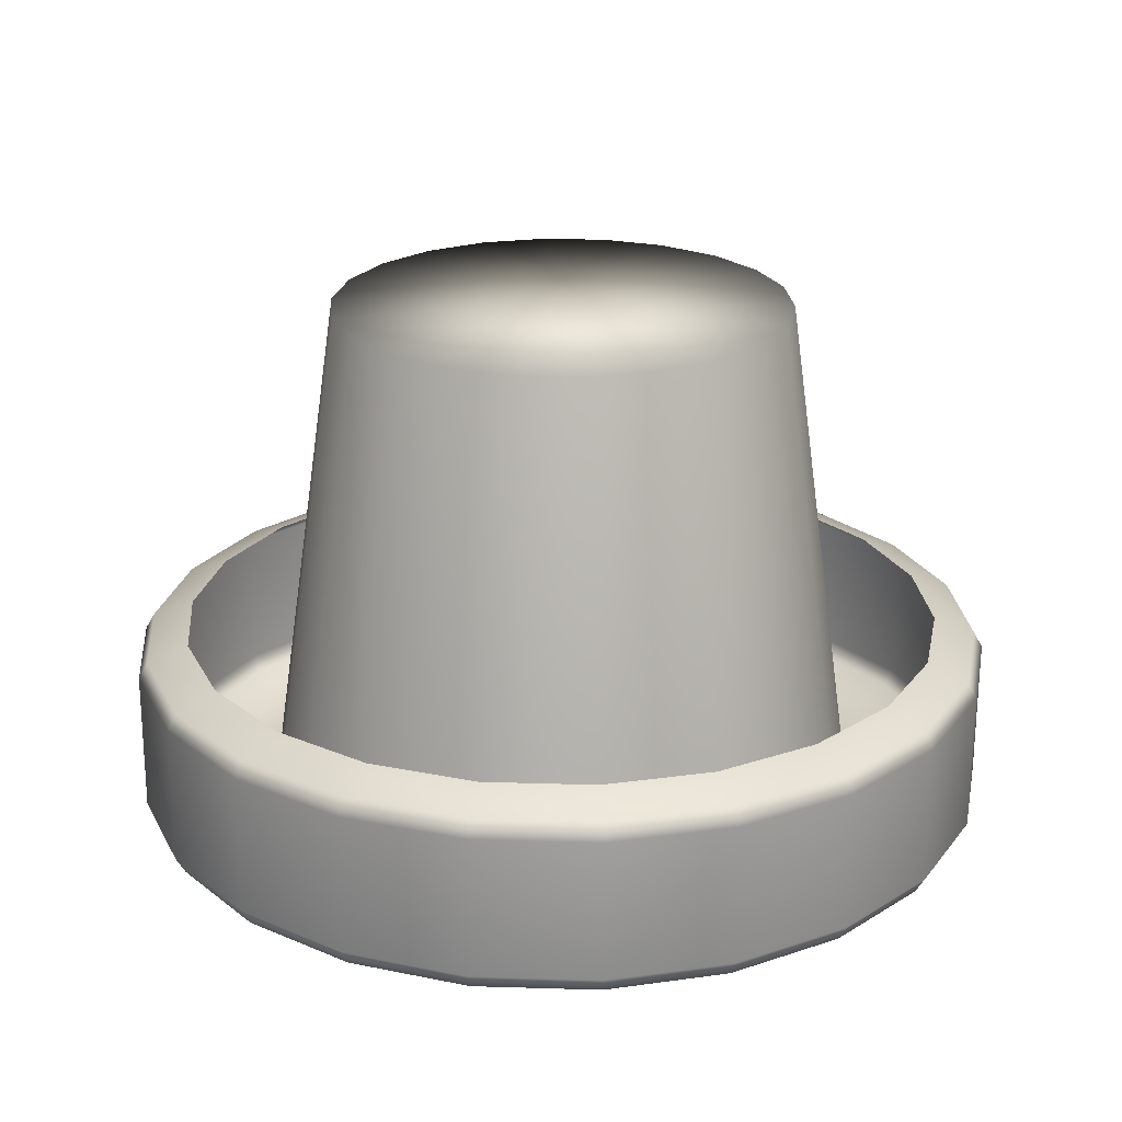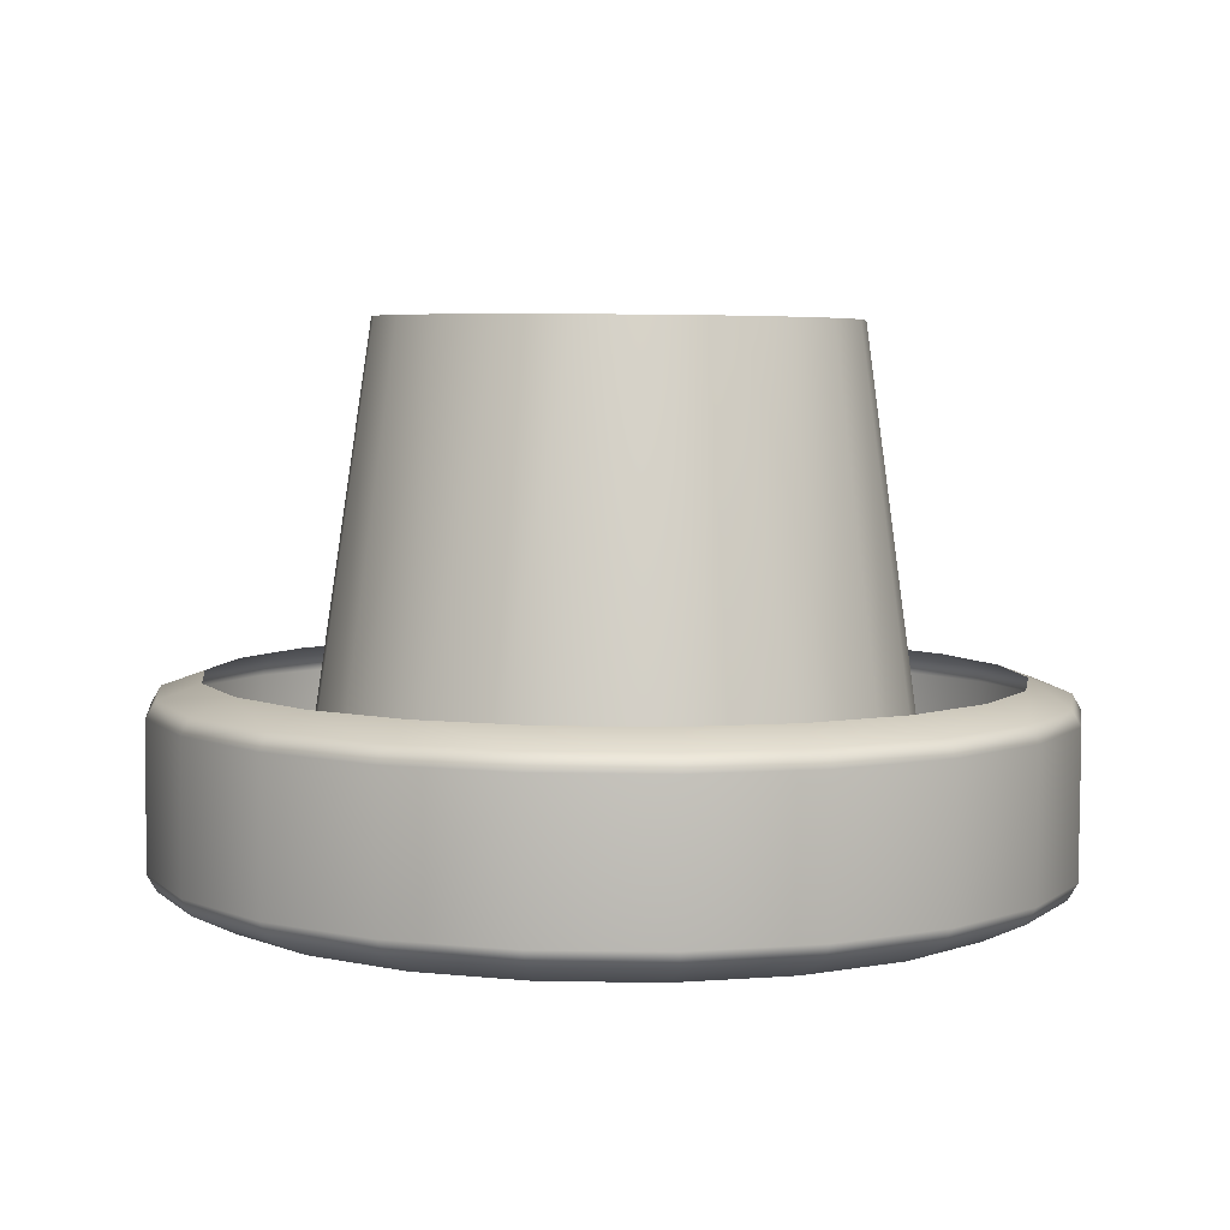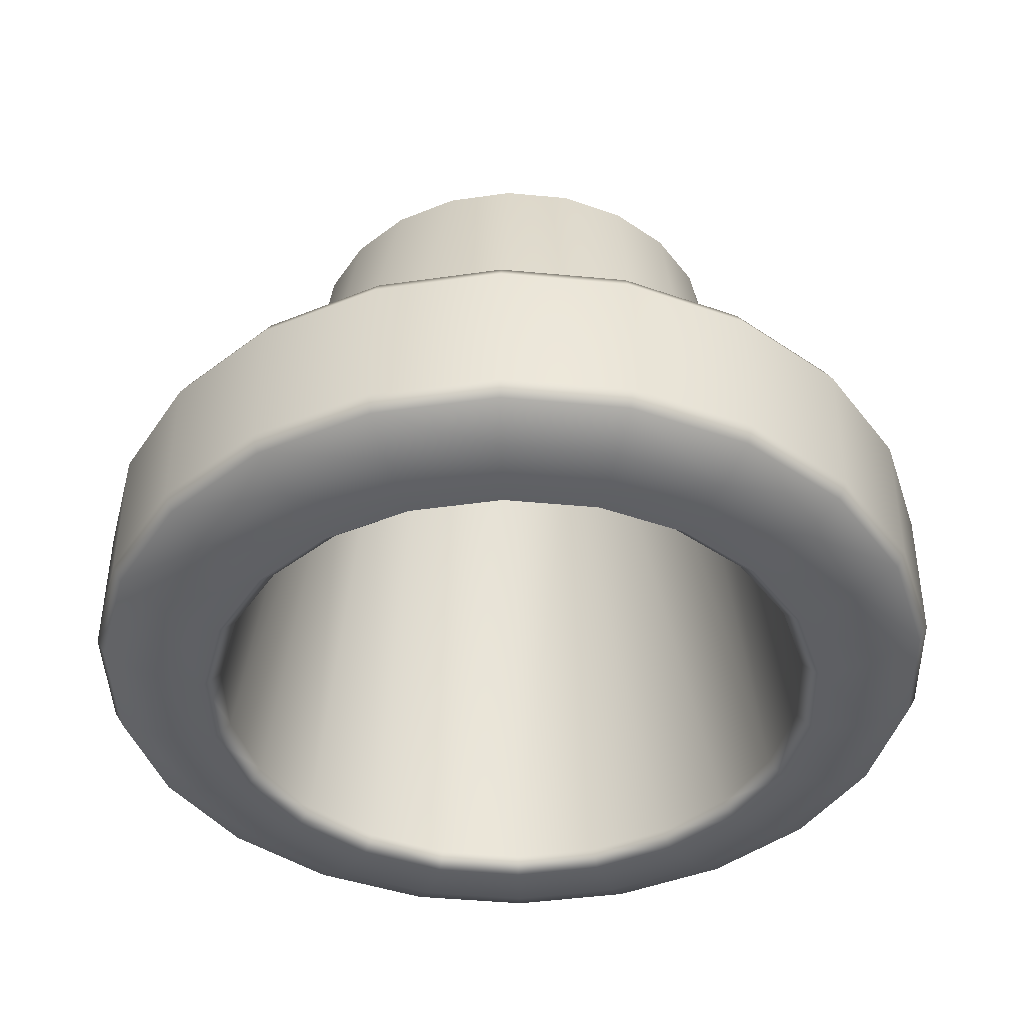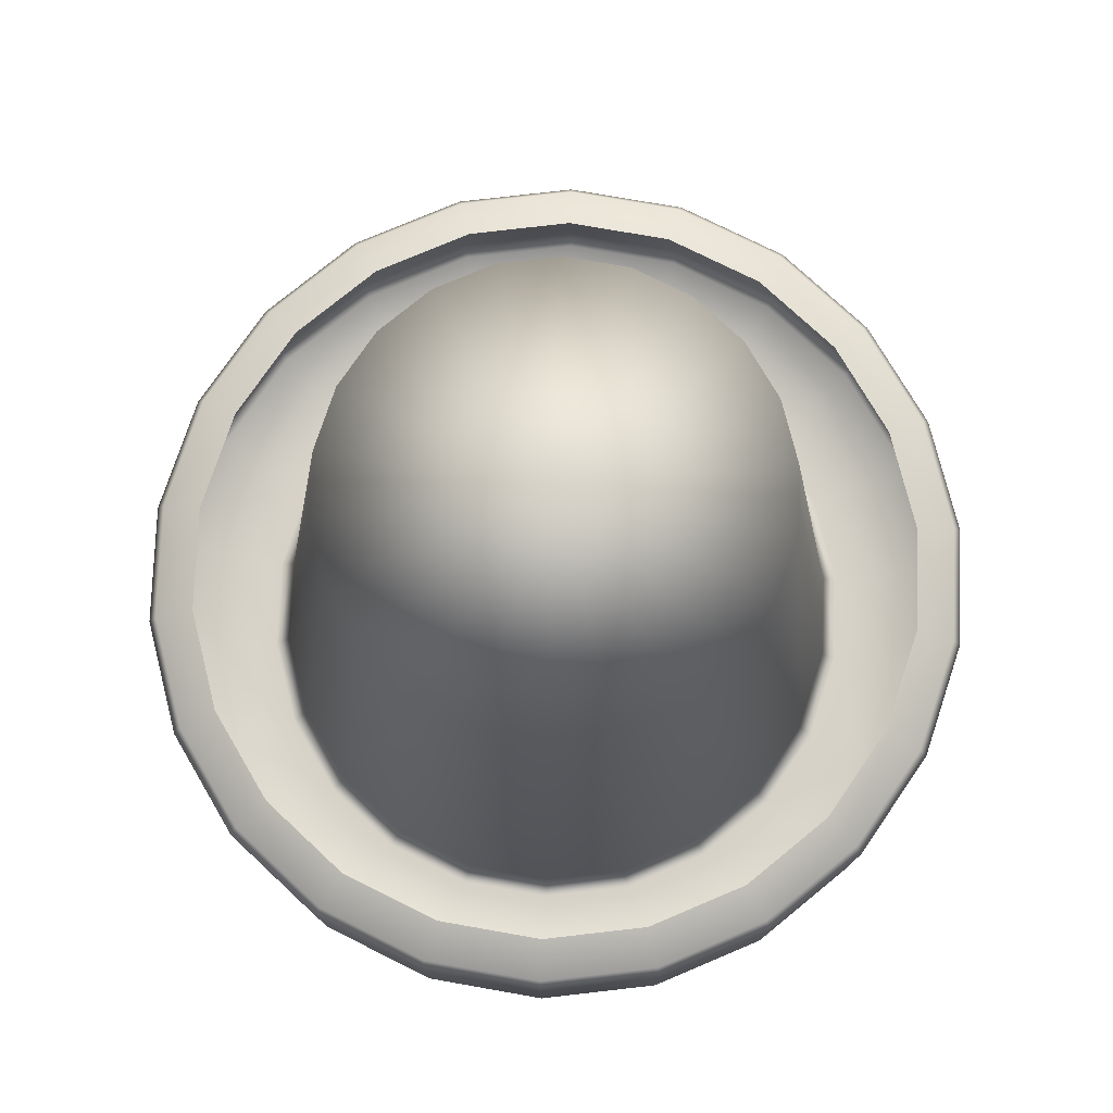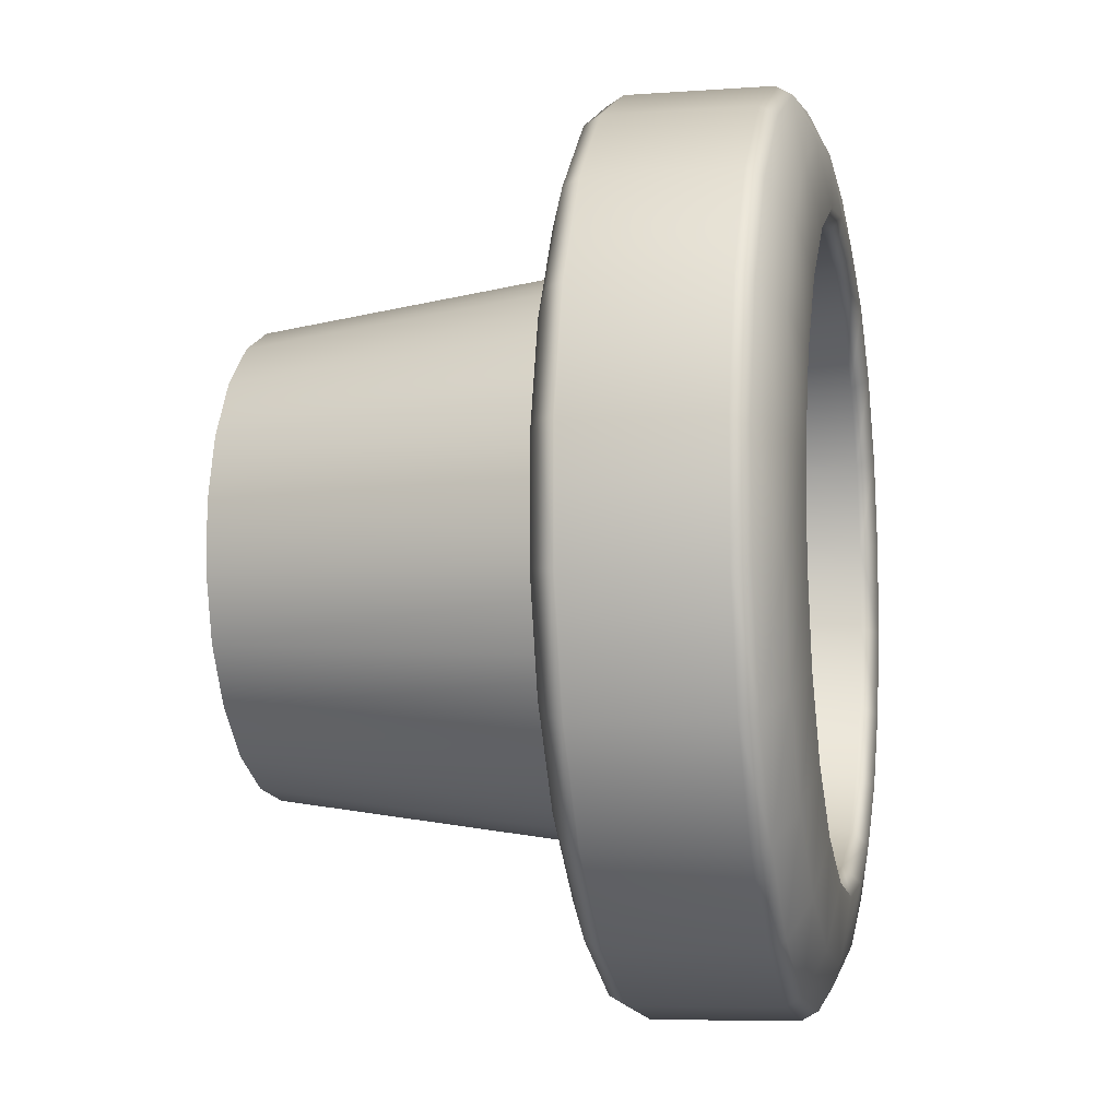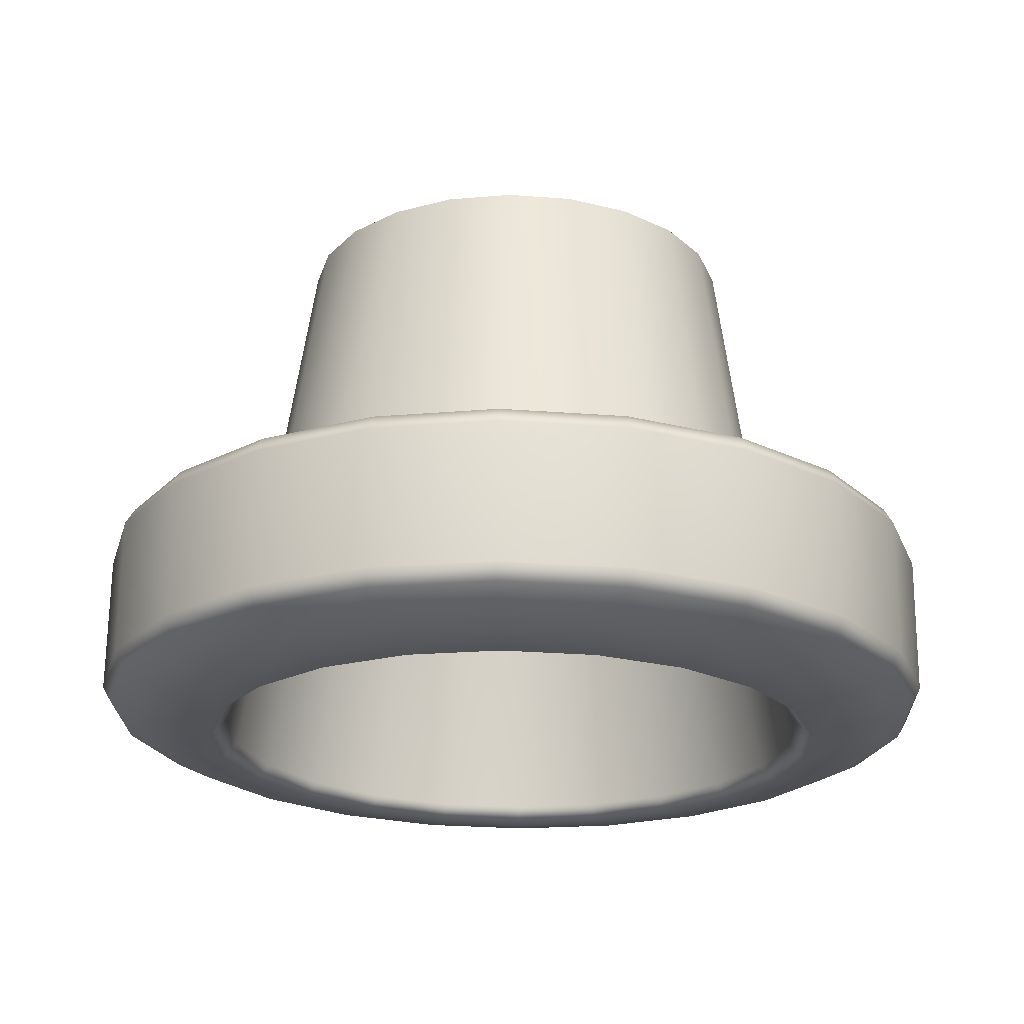
<metadata>
{"format":"obj","ext":"obj","renderer":"f3d","projection":"perspective","resolution":1024,"background":"white","views":[{"elev":23.4,"azim":-70.8,"up":"+Y"},{"elev":5.5,"azim":-39.9,"up":"+Y"},{"elev":-42.3,"azim":67.1,"up":"+Y"},{"elev":76.6,"azim":116.5,"up":"+Y"},{"elev":-7.0,"azim":-78.7,"up":"+Z"},{"elev":-22.3,"azim":-14.8,"up":"+Y"}]}
</metadata>
<code>
g PROPS_Canon_Lip
v 0.007277 -0.5959 -3.606
v 0.008521 -0.4703 -3.256
v -0.9181 -0.4611 -3.125
v -1.019 -0.5857 -3.46
v -1.77 -0.4527 -2.74
v 0.005922 -0.7327 -3.684
v -1.962 -0.5764 -3.033
v -2.477 -0.4457 -2.133
v -1.042 -0.7224 -3.534
v -2.745 -0.5686 -2.361
v -2.983 -0.4407 -1.353
v -1.054 -1.919 -3.534
v -0.005922 -1.929 -3.684
v -2.005 -0.7128 -3.099
v -2.017 -1.909 -3.099
v -1.033 -2.056 -3.46
v -0.007277 -2.066 -3.606
v -0.008982 -2.238 -3.246
v -3.305 -0.5631 -1.498
v -3.247 -0.4381 -0.4634
v -2.806 -0.7049 -2.412
v -1.976 -2.046 -3.033
v -3.378 -0.6992 -1.53
v -0.9327 -2.229 -3.115
v -1.781 -2.221 -2.731
v -0.784 -2.325 -2.61
v -0.009915 -2.332 -2.72
v -1.495 -2.318 -2.289
v -0.7418 -2.182 -2.473
v -0.008496 -2.189 -2.577
v -0.5147 2.346 -1.858
v 0.03635 2.34 -1.936
v -1.021 2.351 -1.629
v -1.416 -2.175 -2.168
v -1.442 2.355 -1.268
v -1.976 -2.17 -1.688
v -2.086 -2.312 -1.781
v -2.376 -2.166 -1.071
v -1.743 2.358 -0.8044
v -2.487 -2.214 -2.126
v -2.509 -2.308 -1.13
v -2.585 -2.163 -0.3667
v -1.9 2.359 -0.2756
v -1.9 2.359 0.2756
v -2.759 -2.039 -2.361
v -2.991 -2.209 -1.348
v -2.585 -2.163 0.3667
v -1.743 2.358 0.8044
v -2.73 -2.305 -0.3871
v -2.818 -1.901 -2.412
v -3.39 -1.896 -1.53
v -3.32 -2.033 -1.498
v -3.254 -2.206 -0.462
v -3.688 -1.893 -0.5242
v -2.376 -2.166 1.071
v -1.442 2.355 1.268
v -2.73 -2.305 0.3871
v -3.677 -0.6963 -0.5242
v -3.612 -2.03 -0.5131
v -3.612 -2.03 0.5131
v -2.509 -2.308 1.13
v -3.254 -2.206 0.462
v -3.688 -1.893 0.5242
v -2.991 -2.209 1.348
v -3.32 -2.033 1.498
v -3.597 -0.5602 -0.5131
v -3.597 -0.5602 0.5131
v -3.247 -0.4381 0.4634
v -3.677 -0.6963 0.5242
v -3.305 -0.5631 1.498
v -2.983 -0.4407 1.353
v -3.378 -0.6992 1.53
v -2.745 -0.5686 2.361
v -2.477 -0.4457 2.133
v -3.39 -1.896 1.53
v -1.962 -0.5764 3.033
v -1.77 -0.4527 2.74
v -2.806 -0.7049 2.412
v -2.759 -2.039 2.361
v -1.019 -0.5857 3.46
v -0.9181 -0.4611 3.125
v -2.005 -0.7128 3.099
v -2.818 -1.901 2.412
v -2.017 -1.909 3.099
v -1.042 -0.7224 3.534
v -2.487 -2.214 2.126
v 0.007277 -0.5959 3.606
v 0.008521 -0.4703 3.256
v -1.976 -2.046 3.033
v 0.005922 -0.7327 3.684
v 1.033 -0.6061 3.46
v 0.9352 -0.4795 3.125
v 1.787 -0.4879 2.74
v -1.054 -1.919 3.534
v -2.086 -2.312 1.781
v 1.976 -0.6154 3.033
v 2.494 -0.4949 2.133
v -1.781 -2.221 2.731
v -1.033 -2.056 3.46
v -0.005922 -1.929 3.684
v 1.054 -0.7431 3.534
v -1.976 -2.17 1.688
v 2.759 -0.6231 2.361
v 3 -0.4999 1.353
v -1.495 -2.318 2.289
v -1.416 -2.175 2.168
v -1.021 2.351 1.629
v -0.9327 -2.229 3.115
v -0.784 -2.325 2.61
v -0.7418 -2.182 2.473
v -0.5147 2.346 1.858
v -0.008982 -2.238 3.246
v -0.009915 -2.332 2.72
v -0.008496 -2.189 2.577
v 0.03635 2.34 1.936
v 0.5874 2.335 1.858
v 0.7248 -2.196 2.473
v 1.094 2.33 1.629
v -0.007277 -2.066 3.606
v 0.7642 -2.34 2.61
v 1.399 -2.203 2.168
v 1.514 2.325 1.268
v 0.9147 -2.247 3.115
v 1.476 -2.347 2.289
v 1.019 -2.076 3.46
v 1.959 -2.208 1.688
v 1.764 -2.256 2.731
v 1.042 -1.939 3.534
v 2.359 -2.212 1.071
v 1.815 2.322 0.8044
v 2.568 -2.215 0.3667
v 1.972 2.321 0.2756
v 1.972 2.321 -0.2756
v 2.067 -2.353 1.781
v 1.962 -2.085 3.033
v 2.005 -1.949 3.099
v 2.489 -2.357 1.13
v 2.469 -2.263 2.126
v 2.745 -2.093 2.361
v 2.973 -2.268 1.348
v 2.017 -0.7527 3.099
v 2.818 -0.7606 2.412
v 2.806 -1.957 2.412
v 3.39 -0.7662 1.53
v 3.378 -1.963 1.53
v 3.32 -0.6287 1.498
v 3.264 -0.5025 0.4634
v 3.688 -0.7692 0.5242
v 3.612 -0.6316 0.5131
v 3.688 -0.7692 -0.5242
v 3.264 -0.5025 -0.4634
v 3.305 -2.099 1.498
v 3.677 -1.965 0.5242
v 3.612 -0.6316 -0.5131
v 3.32 -0.6287 -1.498
v 3 -0.4999 -1.353
v 2.759 -0.6231 -2.361
v 2.494 -0.4949 -2.133
v 3.39 -0.7662 -1.53
v 1.976 -0.6154 -3.033
v 1.787 -0.4879 -2.74
v 1.033 -0.6061 -3.46
v 0.9352 -0.4795 -3.125
v 0.008521 -0.4703 -3.256
v 0.007277 -0.5959 -3.606
v 0.005922 -0.7327 -3.684
v 1.054 -0.7431 -3.534
v -0.005922 -1.929 -3.684
v 2.017 -0.7527 -3.099
v 2.818 -0.7606 -2.412
v 2.005 -1.949 -3.099
v 1.042 -1.939 -3.534
v 2.806 -1.957 -2.412
v 1.019 -2.076 -3.46
v -0.007277 -2.066 -3.606
v 3.378 -1.963 -1.53
v 2.745 -2.093 -2.361
v 1.962 -2.085 -3.033
v 0.9147 -2.247 -3.115
v -0.008982 -2.238 -3.246
v 3.677 -1.965 -0.5242
v 1.764 -2.256 -2.731
v 0.7642 -2.34 -2.61
v -0.009915 -2.332 -2.72
v 1.476 -2.347 -2.289
v 0.7248 -2.196 -2.473
v -0.008496 -2.189 -2.577
v 2.469 -2.263 -2.126
v 3.305 -2.099 -1.498
v 3.597 -2.102 0.5131
v 0.5874 2.335 -1.858
v 0.03635 2.34 -1.936
v 1.094 2.33 -1.629
v 1.399 -2.203 -2.168
v 1.514 2.325 -1.268
v 1.959 -2.208 -1.688
v 2.067 -2.353 -1.781
v 2.359 -2.212 -1.071
v 1.815 2.322 -0.8044
v 2.489 -2.357 -1.13
v 2.568 -2.215 -0.3667
v 2.973 -2.268 -1.348
v 2.71 -2.359 -0.3871
v 3.236 -2.27 -0.462
v 2.71 -2.359 0.3871
v 3.236 -2.27 0.462
v 3.597 -2.102 -0.5131
v 1.094 2.33 1.629
v 0.03635 2.34 -7.629e-06
v 0.5874 2.335 1.858
v 1.514 2.325 1.268
v 0.03635 2.34 1.936
v 1.815 2.322 0.8044
v -0.5147 2.346 1.858
v 1.972 2.321 0.2756
v -1.021 2.351 1.629
v 1.972 2.321 -0.2756
v -1.442 2.355 1.268
v 1.815 2.322 -0.8044
v -1.743 2.358 0.8044
v 1.514 2.325 -1.268
v -1.9 2.359 0.2756
v 1.094 2.33 -1.629
v -1.9 2.359 -0.2756
v 0.5874 2.335 -1.858
v -1.743 2.358 -0.8044
v 0.03635 2.34 -1.936
v -1.442 2.355 -1.268
v -0.5147 2.346 -1.858
v -1.021 2.351 -1.629
g PROPS_Canon_Lip_0
f 3 2 1
f 1 4 3
f 5 3 4
f 4 1 6
f 4 7 5
f 8 5 7
f 9 4 6
f 7 4 9
f 7 10 8
f 11 8 10
f 12 9 6
f 6 13 12
f 14 7 9
f 7 14 10
f 15 14 9
f 9 12 15
f 16 12 13
f 13 17 16
f 16 17 18
f 10 19 11
f 20 11 19
f 21 10 14
f 21 14 15
f 12 16 22
f 22 15 12
f 23 19 10
f 10 21 23
f 18 24 16
f 22 16 25
f 25 16 24
f 26 24 18
f 18 27 26
f 28 25 24
f 24 26 28
f 29 26 27
f 27 30 29
f 31 29 30
f 30 32 31
f 29 31 33
f 26 29 34
f 33 34 29
f 34 28 26
f 34 33 35
f 28 34 36
f 35 36 34
f 37 25 28
f 36 37 28
f 38 36 35
f 37 36 38
f 35 39 38
f 37 40 25
f 22 25 40
f 38 41 37
f 41 40 37
f 42 38 39
f 41 38 42
f 39 43 42
f 42 43 44
f 40 45 22
f 15 22 45
f 40 41 46
f 45 40 46
f 47 42 44
f 47 44 48
f 42 49 41
f 41 49 46
f 49 42 47
f 45 50 15
f 15 50 21
f 21 50 51
f 50 45 51
f 23 21 51
f 46 52 45
f 52 51 45
f 46 49 53
f 52 46 53
f 23 51 54
f 51 52 54
f 55 47 48
f 55 48 56
f 47 57 49
f 53 49 57
f 58 23 54
f 19 23 58
f 59 54 52
f 53 59 52
f 54 59 60
f 60 59 53
f 55 61 47
f 57 47 61
f 62 53 57
f 53 62 60
f 60 63 54
f 58 54 63
f 64 62 57
f 57 61 64
f 65 60 62
f 63 60 65
f 62 64 65
f 58 66 19
f 19 66 20
f 20 66 67
f 66 58 67
f 20 67 68
f 69 67 58
f 69 58 63
f 67 70 68
f 67 69 70
f 68 70 71
f 72 69 63
f 72 70 69
f 73 71 70
f 70 72 73
f 71 73 74
f 65 75 63
f 63 75 72
f 76 74 73
f 76 77 74
f 78 73 72
f 78 72 75
f 75 65 79
f 79 65 64
f 80 77 76
f 80 81 77
f 82 76 73
f 73 78 82
f 75 83 78
f 79 83 75
f 83 84 78
f 78 84 82
f 83 79 84
f 76 82 85
f 85 80 76
f 85 82 84
f 64 86 79
f 86 64 61
f 81 80 87
f 87 88 81
f 79 89 84
f 89 79 86
f 80 85 90
f 90 87 80
f 88 87 91
f 91 87 90
f 91 92 88
f 92 91 93
f 84 94 85
f 84 89 94
f 90 85 94
f 61 95 86
f 95 61 55
f 96 93 91
f 93 96 97
f 86 98 89
f 98 86 95
f 89 99 94
f 99 89 98
f 94 100 90
f 94 99 100
f 90 101 91
f 96 91 101
f 100 101 90
f 102 95 55
f 102 55 56
f 103 97 96
f 97 103 104
f 95 105 98
f 105 95 102
f 106 102 56
f 102 106 105
f 56 107 106
f 108 98 105
f 98 108 99
f 109 105 106
f 105 109 108
f 110 106 107
f 106 110 109
f 107 111 110
f 99 108 112
f 112 108 109
f 109 110 113
f 109 113 112
f 114 110 111
f 110 114 113
f 111 115 114
f 114 115 116
f 116 117 114
f 113 114 117
f 117 116 118
f 112 119 99
f 99 119 100
f 112 113 120
f 117 120 113
f 118 121 117
f 121 118 122
f 119 112 123
f 120 123 112
f 124 120 117
f 117 121 124
f 123 120 124
f 100 119 125
f 123 125 119
f 122 126 121
f 124 121 126
f 124 127 123
f 125 123 127
f 125 128 100
f 100 128 101
f 129 126 122
f 122 130 129
f 131 129 130
f 130 132 131
f 131 132 133
f 124 126 134
f 134 126 129
f 127 124 134
f 135 128 125
f 127 135 125
f 101 128 136
f 128 135 136
f 129 137 134
f 137 129 131
f 134 138 127
f 135 127 138
f 138 134 137
f 138 139 135
f 139 136 135
f 137 140 138
f 139 138 140
f 136 141 101
f 101 141 96
f 103 96 141
f 136 142 141
f 141 142 103
f 136 143 142
f 136 139 143
f 144 103 142
f 144 142 143
f 145 143 139
f 143 145 144
f 144 146 103
f 103 146 104
f 147 104 146
f 148 146 144
f 148 144 145
f 146 149 147
f 148 149 146
f 150 149 148
f 151 147 149
f 139 152 145
f 140 152 139
f 145 153 148
f 150 148 153
f 153 145 152
f 149 154 151
f 150 154 149
f 151 154 155
f 155 154 150
f 155 156 151
f 156 155 157
f 157 158 156
f 150 159 155
f 157 155 159
f 158 157 160
f 160 161 158
f 161 160 162
f 162 163 161
f 163 162 164
f 162 165 164
f 166 165 162
f 162 167 166
f 167 162 160
f 168 166 167
f 169 160 157
f 160 169 167
f 169 157 170
f 159 170 157
f 167 169 171
f 171 169 170
f 167 172 168
f 172 167 171
f 173 170 159
f 170 173 171
f 168 172 174
f 174 175 168
f 159 176 173
f 176 159 150
f 171 173 177
f 176 177 173
f 172 171 178
f 178 174 172
f 177 178 171
f 175 174 179
f 179 180 175
f 150 181 176
f 153 181 150
f 174 178 182
f 182 179 174
f 179 183 180
f 184 180 183
f 183 179 185
f 182 185 179
f 184 183 186
f 185 186 183
f 186 187 184
f 188 182 178
f 178 177 188
f 177 176 189
f 189 176 181
f 181 153 190
f 152 190 153
f 187 186 191
f 187 191 192
f 186 193 191
f 194 193 186
f 185 194 186
f 194 195 193
f 196 194 185
f 196 195 194
f 185 197 196
f 197 185 182
f 188 197 182
f 195 196 198
f 198 196 197
f 198 199 195
f 200 197 188
f 197 200 198
f 199 198 201
f 201 198 200
f 201 133 199
f 133 201 131
f 202 200 188
f 202 188 177
f 189 202 177
f 200 203 201
f 131 201 203
f 203 200 202
f 204 202 189
f 202 204 203
f 203 205 131
f 205 203 204
f 131 205 137
f 140 137 205
f 205 206 140
f 204 206 205
f 152 140 206
f 206 190 152
f 190 206 204
f 207 204 189
f 204 207 190
f 189 181 207
f 190 207 181
f 210 209 208
f 208 209 211
f 212 209 210
f 211 209 213
f 214 209 212
f 213 209 215
f 216 209 214
f 215 209 217
f 218 209 216
f 217 209 219
f 220 209 218
f 219 209 221
f 222 209 220
f 221 209 223
f 224 209 222
f 223 209 225
f 226 209 224
f 225 209 227
f 228 209 226
f 227 209 229
f 230 209 228
f 229 209 230

</code>
